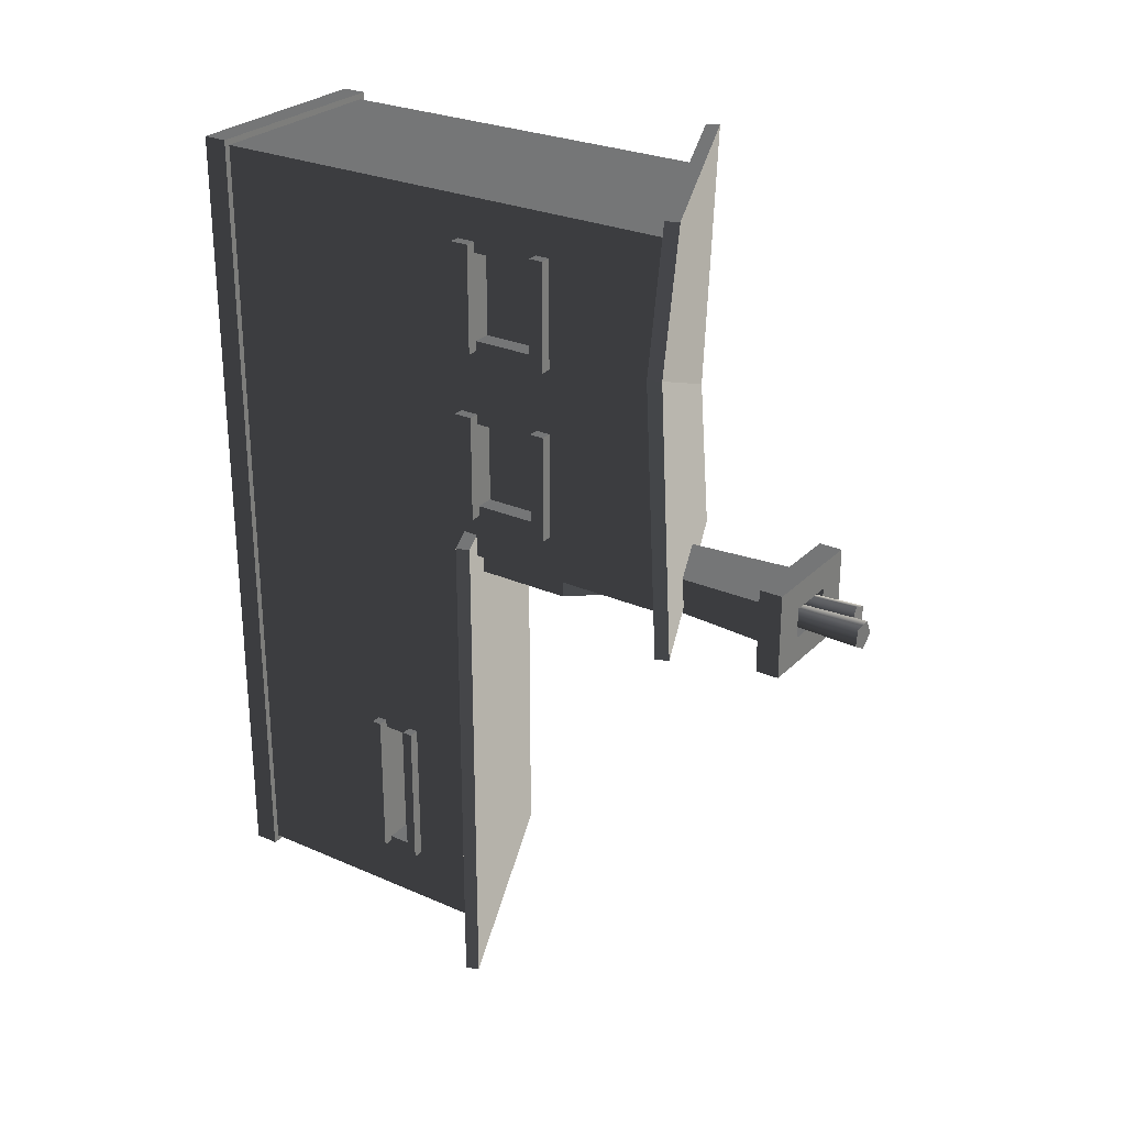
<metadata>
{"format":"obj","ext":"obj","renderer":"f3d","projection":"perspective","resolution":1024,"background":"white","views":[{"elev":27.1,"azim":124.2,"up":"+Z"}]}
</metadata>
<code>
v -0.9627 0.03944 -4.969
v -1.332 0.03944 -4.969
v -1.332 2.888 -4.969
v -0.9627 3.053 -4.969
v -1.332 0.03944 -5.39
v 1.407 0.03944 -5.39
v 1.407 4.118 -5.39
v -1.332 2.888 -5.39
v -1.332 0.03944 -5.39
v -1.332 2.888 -5.39
v -1.332 2.888 -4.969
v -1.332 0.03944 -4.969
v 1.407 0.03944 5.533
v -1.332 0.03944 5.533
v -1.332 5.973 5.533
v 1.407 7.202 5.533
v 1.407 0.03944 -5.39
v 1.407 2.608 -4.542
v 1.407 4.118 -5.39
v 1.407 2.608 -2.654
v 1.407 0.03944 5.533
v 1.407 4.118 0.5864
v 1.407 4.28 2.498
v 1.407 4.28 1.326
v 1.407 5.382 1.326
v 1.407 7.202 0.5862
v 1.407 5.382 2.498
v 1.407 5.382 3.644
v 1.407 7.116 3.91
v 1.407 5.382 4.816
v 1.407 4.28 3.645
v 1.407 4.28 4.816
v 1.407 7.202 5.533
v 1.407 3.076 -2.654
v 1.407 3.076 -4.542
v 1.407 4.118 0.5864
v 1.407 7.202 0.5862
v -1.332 5.973 0.5864
v -1.332 2.888 0.5864
v -1.332 0.03944 -2.245
v -1.332 2.888 -2.245
v -1.332 2.888 0.5864
v -1.332 0.03944 0.3278
v -1.332 0.03944 1.181
v -1.332 2.435 1.181
v -1.332 4.28 3.645
v -1.332 2.435 2.352
v -1.332 4.28 4.816
v -1.332 2.406 3.645
v -1.332 1.304 3.645
v -1.332 0.03944 2.352
v -1.332 0.03944 5.533
v -1.332 1.304 4.816
v -1.332 5.973 5.533
v -1.332 2.406 4.816
v -1.332 5.382 4.816
v -1.332 5.382 3.645
v -1.332 5.973 0.5864
v -1.332 5.382 4.816
v -1.332 0.03944 2.352
v -1.032 0.291 2.352
v -1.032 2.352 2.352
v -1.332 2.435 2.352
v -1.332 2.435 1.181
v -1.032 2.352 1.181
v -1.032 0.291 1.181
v -1.332 0.03944 1.181
v -1.032 0.291 1.181
v -1.032 2.352 1.181
v -1.032 2.352 2.352
v -1.032 0.291 2.352
v 1.887 7.418 0.2076
v -1.812 5.757 0.2076
v -1.812 5.602 2.256
v 1.887 7.224 3.929
v -1.887 5.77 2.256
v -1.887 5.925 0.2076
v 1.812 7.586 0.2076
v 1.812 7.392 3.929
v -1.812 5.602 2.256
v -1.812 5.757 0.2076
v -1.887 5.925 0.2076
v -1.887 5.925 0.2076
v -1.887 5.77 2.256
v -1.812 5.757 5.916
v -1.887 5.925 5.916
v 1.812 7.586 5.916
v 1.887 7.418 5.916
v 1.887 7.224 3.929
v 1.887 7.418 5.916
v 1.812 7.586 5.916
v 1.812 7.392 3.929
v 1.887 7.418 0.2076
v 1.812 7.586 0.2076
v -1.887 5.925 0.2076
v -1.812 5.757 0.2076
v 0.03774 3.503 3.142
v -1.812 2.672 3.142
v -1.887 2.84 3.142
v -0.03774 3.671 3.142
v -1.812 2.672 -5.916
v 1.887 4.333 -5.916
v 1.812 4.502 -5.916
v -1.887 2.84 -5.916
v -1.812 2.672 -5.916
v -1.812 2.672 -1.459
v 1.887 4.333 -1.459
v 1.887 4.333 -5.916
v -1.887 2.84 -5.916
v 1.812 4.502 -5.916
v 1.812 4.502 -1.459
v -1.887 2.84 -1.459
v -1.812 2.672 3.142
v -1.812 2.672 -1.459
v -1.887 2.84 -1.459
v -1.887 2.84 3.142
v 1.887 4.333 -5.916
v 1.887 4.333 -1.459
v 1.812 4.502 -1.459
v 1.812 4.502 -5.916
v -0.03774 3.671 0.8887
v 1.812 4.502 0.8887
v 1.887 4.333 0.8887
v 0.03774 3.503 0.8887
v 0.03774 3.503 0.8887
v 0.03774 3.503 3.142
v -0.03774 3.671 3.142
v -0.03774 3.671 0.8887
v -1.332 1.304 4.816
v -1.032 1.304 4.816
v -1.032 2.406 4.816
v -1.332 2.406 4.816
v -1.332 2.406 3.645
v -1.032 2.406 3.645
v -1.032 1.304 3.645
v -1.332 1.304 3.645
v -1.032 4.28 4.816
v -1.032 4.28 3.645
v -1.032 5.382 3.645
v -1.032 5.382 4.816
v -1.332 4.28 4.816
v -1.032 4.28 4.816
v -1.032 5.382 4.816
v -1.332 4.28 4.816
v -1.332 5.382 4.816
v -1.332 5.382 3.645
v -1.032 5.382 3.645
v -1.032 4.28 3.645
v -1.332 4.28 3.645
v 1.407 4.28 3.645
v 1.108 4.28 3.645
v 1.108 5.382 3.645
v 1.407 5.382 3.644
v 1.407 5.382 4.816
v 1.108 5.382 4.816
v 1.108 4.28 4.816
v 1.407 4.28 4.816
v 1.407 4.28 1.326
v 1.108 4.28 1.327
v 1.108 5.382 1.326
v 1.407 5.382 1.326
v 1.407 5.382 2.498
v 1.108 5.382 2.498
v 1.108 4.28 2.498
v 1.407 4.28 2.498
v 1.051 3.076 -4.542
v 1.407 3.076 -4.542
v 1.407 2.608 -4.542
v 1.051 2.608 -4.542
v 1.051 2.608 -2.654
v 1.407 2.608 -2.654
v 1.407 3.076 -2.654
v 1.051 3.076 -2.654
v 1.887 7.418 5.916
v 1.887 7.224 3.929
v -1.812 5.602 2.256
v -1.812 5.757 5.916
v -1.887 5.925 5.916
v -1.887 5.77 2.256
v 1.812 7.392 3.929
v 1.812 7.586 5.916
v -1.812 5.757 5.916
v -1.812 5.602 2.256
v -1.887 5.77 2.256
v -1.887 5.925 5.916
v 1.887 7.418 0.2076
v 1.887 7.224 3.929
v 1.812 7.392 3.929
v 1.812 7.586 0.2076
v -0.4551 8.373 0.5982
v -0.4551 8.373 0.1295
v 0.4551 8.373 0.1295
v 0.4551 8.373 0.5982
v -0.4602 6.153 0.5864
v -0.554 8.315 0.6491
v 0.554 8.315 0.6491
v 0.4602 6.153 0.5864
v 0.4602 6.153 0.5864
v 0.554 8.315 0.6491
v 0.554 8.315 0.07848
v 0.4602 6.153 0.1413
v 0.4602 6.153 0.1413
v 0.554 8.315 0.07848
v -0.554 8.315 0.07848
v -0.4602 6.153 0.1413
v 1.036 3.983 0.1413
v -1.036 3.085 0.1413
v -1.036 5.447 0.1413
v 1.036 5.447 0.1413
v -0.4602 6.153 0.1413
v -0.554 8.315 0.07848
v -0.554 8.315 0.6491
v -0.4602 6.153 0.5864
v -1.036 5.447 0.5864
v -1.036 3.085 0.5864
v -1.036 3.085 0.1413
v -1.036 5.447 0.1413
v 1.036 5.447 0.1413
v 1.036 3.983 0.1413
v 1.036 3.983 0.5864
v 1.036 5.447 0.5864
v -0.4602 6.153 0.5864
v -1.036 5.447 0.5864
v -1.036 5.447 0.1413
v -0.4602 6.153 0.1413
v 0.4602 6.153 0.1413
v 1.036 5.447 0.1413
v 1.036 5.447 0.5864
v 0.4602 6.153 0.5864
v -1.032 1.304 4.816
v -1.032 1.304 3.645
v -1.032 2.406 3.645
v -1.032 2.406 4.816
v 1.156 4.28 3.645
v 1.156 4.28 4.816
v 1.156 5.382 4.816
v 1.156 5.382 3.645
v 1.156 4.28 1.319
v 1.156 4.28 2.49
v 1.156 5.382 2.49
v 1.156 5.382 1.318
v -0.9683 0.03944 -2.245
v -0.9683 3.051 -2.245
v -1.332 2.888 -2.245
v -1.332 0.03944 -2.245
v -0.9627 3.053 -4.969
v -0.9683 3.051 -2.245
v -0.9683 0.03944 -2.245
v -0.9627 0.03944 -4.969
v 1.051 3.076 -4.542
v 1.051 2.608 -4.542
v 1.051 2.608 -2.654
v 1.051 3.076 -2.654
v 1.887 4.333 0.8887
v 1.887 4.333 -1.459
v -1.812 2.672 -1.459
v 0.03774 3.503 0.8887
v -1.812 2.672 3.142
v 0.03774 3.503 3.142
v -1.887 2.84 3.142
v -1.887 2.84 -1.459
v 1.812 4.502 -1.459
v -0.03774 3.671 0.8887
v -0.03774 3.671 3.142
v 1.812 4.502 0.8887
v -1.812 2.672 -1.459
v -1.812 2.672 -5.916
v -1.887 2.84 -5.916
v -1.887 2.84 -1.459
v 1.887 4.333 -1.459
v 1.887 4.333 0.8887
v 1.812 4.502 0.8887
v 1.812 4.502 -1.459
v 1.549 3.19 -4.615
v 1.549 3.054 -4.615
v 1.549 3.054 -2.543
v 1.549 3.19 -2.543
v 0.7767 3.19 -4.615
v 1.549 3.19 -4.615
v 1.549 3.19 -2.543
v 0.7767 3.19 -2.543
v 0.7767 3.19 -2.543
v 1.549 3.19 -2.543
v 1.549 3.054 -2.543
v 0.7767 3.054 -2.543
v 0.7767 3.054 -2.543
v 1.549 3.054 -2.543
v 1.549 3.054 -4.615
v 0.7767 3.054 -4.615
v 0.7767 3.054 -4.615
v 1.549 3.054 -4.615
v 1.549 3.19 -4.615
v 0.7767 3.19 -4.615
v 1.549 2.637 -4.615
v 1.549 2.501 -4.615
v 1.549 2.501 -2.543
v 1.549 2.637 -2.543
v 0.7767 2.637 -4.615
v 1.549 2.637 -4.615
v 1.549 2.637 -2.543
v 0.7767 2.637 -2.543
v 0.7767 2.637 -2.543
v 1.549 2.637 -2.543
v 1.549 2.501 -2.543
v 0.7767 2.501 -2.543
v 0.7767 2.501 -2.543
v 1.549 2.501 -2.543
v 1.549 2.501 -4.615
v 0.7767 2.501 -4.615
v 0.7767 2.501 -4.615
v 1.549 2.501 -4.615
v 1.549 2.637 -4.615
v 0.7767 2.637 -4.615
v -0.7898 8.271 -0.2014
v -0.7898 8.591 -0.2014
v -0.7898 8.591 0.9676
v -0.7898 8.271 0.9676
v -0.7898 8.271 0.9676
v -0.7898 8.591 0.9676
v 0.7975 8.591 0.9676
v 0.7975 8.271 0.9676
v 0.7975 8.271 0.9676
v 0.7975 8.591 0.9676
v 0.7975 8.591 -0.2014
v 0.7975 8.271 -0.2014
v 0.7975 8.271 -0.2014
v 0.7975 8.591 -0.2014
v -0.7898 8.591 -0.2014
v -0.7898 8.271 -0.2014
v -0.438 8.271 0.1192
v -0.7898 8.271 -0.2014
v -0.7898 8.271 0.9676
v -0.438 8.271 0.647
v 0.7975 8.271 0.9676
v 0.4457 8.271 0.647
v 0.7975 8.271 -0.2014
v 0.4457 8.271 0.1192
v -0.3298 8.591 0.5937
v -0.7898 8.591 0.9676
v -0.7898 8.591 -0.2014
v -0.3298 8.591 0.1725
v 0.7975 8.591 -0.2014
v 0.3375 8.591 0.1725
v 0.7975 8.591 0.9676
v 0.3375 8.591 0.5937
v -0.3298 8.591 0.1725
v -0.3298 8.271 0.1725
v -0.3298 8.271 0.5937
v -0.3298 8.591 0.5937
v -0.3298 8.591 0.5937
v -0.3298 8.271 0.5937
v 0.3375 8.271 0.5937
v 0.3375 8.591 0.5937
v 0.3375 8.591 0.5937
v 0.3375 8.271 0.5937
v 0.3375 8.271 0.1725
v 0.3375 8.591 0.1725
v 0.3375 8.591 0.1725
v 0.3375 8.271 0.1725
v -0.3298 8.271 0.1725
v -0.3298 8.591 0.1725
v -0.1224 8.35 0.2438
v -0.1533 9.165 0.2217
v -0.3564 9.156 0.2878
v -0.2995 8.342 0.3014
v -0.3564 9.156 0.5015
v -0.2995 8.342 0.4878
v -0.1533 9.165 0.5676
v -0.1224 8.35 0.5454
v -0.02777 9.171 0.3946
v -0.01291 8.354 0.3946
v -0.1533 9.165 0.2217
v -0.1224 8.35 0.2438
v -0.3564 9.156 0.2878
v -0.1533 9.165 0.2217
v -0.02777 9.171 0.3946
v -0.3564 9.156 0.5015
v -0.1533 9.165 0.5676
v 0.2689 8.366 0.5015
v 0.333 9.44 0.5523
v 0.3802 9.443 0.3306
v 0.3077 8.369 0.3192
v 0.1841 9.453 0.2174
v 0.1464 8.377 0.2261
v 0.0157 9.456 0.3691
v 0.007935 8.379 0.3508
v 0.1077 9.448 0.5761
v 0.08363 8.373 0.521
v 0.333 9.44 0.5523
v 0.2689 8.366 0.5015
v 0.0157 9.456 0.3691
v 0.1841 9.453 0.2174
v 0.3802 9.443 0.3306
v 0.333 9.44 0.5523
v 0.1077 9.448 0.5761
v -1.005 5.498 3.499
v -1.432 5.302 3.499
v -1.005 5.302 3.499
v -1.432 5.498 3.499
v -1.432 5.498 3.499
v -1.432 5.302 4.952
v -1.432 5.302 3.499
v -1.432 5.498 4.952
v -1.432 5.498 4.952
v -1.005 5.302 4.952
v -1.432 5.302 4.952
v -1.005 5.498 4.952
v -1.005 5.302 3.499
v -1.432 5.302 4.952
v -1.005 5.302 4.952
v -1.432 5.302 3.499
v -1.005 5.498 4.952
v -1.432 5.498 3.499
v -1.005 5.498 3.499
v -1.432 5.498 4.952
v -1.005 4.37 3.499
v -1.432 4.12 3.499
v -1.005 4.12 3.499
v -1.432 4.37 3.499
v -1.432 4.37 3.499
v -1.432 4.12 4.952
v -1.432 4.12 3.499
v -1.432 4.37 4.952
v -1.432 4.37 4.952
v -1.005 4.12 4.952
v -1.432 4.12 4.952
v -1.005 4.37 4.952
v -1.005 4.12 3.499
v -1.432 4.12 4.952
v -1.005 4.12 4.952
v -1.432 4.12 3.499
v -1.005 4.37 4.952
v -1.432 4.37 3.499
v -1.005 4.37 3.499
v -1.432 4.37 4.952
v -1.005 2.522 3.499
v -1.432 2.326 3.499
v -1.005 2.326 3.499
v -1.432 2.522 3.499
v -1.432 2.522 3.499
v -1.432 2.326 4.952
v -1.432 2.326 3.499
v -1.432 2.522 4.952
v -1.432 2.522 4.952
v -1.005 2.326 4.952
v -1.432 2.326 4.952
v -1.005 2.522 4.952
v -1.005 2.326 3.499
v -1.432 2.326 4.952
v -1.005 2.326 4.952
v -1.432 2.326 3.499
v -1.005 2.522 4.952
v -1.432 2.522 3.499
v -1.005 2.522 3.499
v -1.432 2.522 4.952
v -1.005 1.394 3.499
v -1.432 1.144 3.499
v -1.005 1.144 3.499
v -1.432 1.394 3.499
v -1.432 1.394 3.499
v -1.432 1.144 4.952
v -1.432 1.144 3.499
v -1.432 1.394 4.952
v -1.432 1.394 4.952
v -1.005 1.144 4.952
v -1.432 1.144 4.952
v -1.005 1.394 4.952
v -1.005 1.144 3.499
v -1.432 1.144 4.952
v -1.005 1.144 4.952
v -1.432 1.144 3.499
v -1.005 1.394 4.952
v -1.432 1.394 3.499
v -1.005 1.394 3.499
v -1.432 1.394 4.952
v 1.128 5.498 4.961
v 1.555 5.302 4.961
v 1.128 5.302 4.961
v 1.555 5.498 4.961
v 1.555 5.498 4.961
v 1.555 5.302 3.509
v 1.555 5.302 4.961
v 1.555 5.498 3.509
v 1.555 5.498 3.509
v 1.128 5.302 3.509
v 1.555 5.302 3.509
v 1.128 5.498 3.509
v 1.128 5.302 4.961
v 1.555 5.302 3.509
v 1.128 5.302 3.509
v 1.555 5.302 4.961
v 1.128 5.498 3.509
v 1.555 5.498 4.961
v 1.128 5.498 4.961
v 1.555 5.498 3.509
v 1.128 4.37 4.961
v 1.555 4.12 4.961
v 1.128 4.12 4.961
v 1.555 4.37 4.961
v 1.555 4.37 4.961
v 1.555 4.12 3.509
v 1.555 4.12 4.961
v 1.555 4.37 3.509
v 1.555 4.37 3.509
v 1.128 4.12 3.509
v 1.555 4.12 3.509
v 1.128 4.37 3.509
v 1.128 4.12 4.961
v 1.555 4.12 3.509
v 1.128 4.12 3.509
v 1.555 4.12 4.961
v 1.128 4.37 3.509
v 1.555 4.37 4.961
v 1.128 4.37 4.961
v 1.555 4.37 3.509
v 1.128 5.498 2.635
v 1.555 5.302 2.635
v 1.128 5.302 2.635
v 1.555 5.498 2.635
v 1.555 5.498 2.635
v 1.555 5.302 1.183
v 1.555 5.302 2.635
v 1.555 5.498 1.183
v 1.555 5.498 1.183
v 1.128 5.302 1.183
v 1.555 5.302 1.183
v 1.128 5.498 1.183
v 1.128 5.302 2.635
v 1.555 5.302 1.183
v 1.128 5.302 1.183
v 1.555 5.302 2.635
v 1.128 5.498 1.183
v 1.555 5.498 2.635
v 1.128 5.498 2.635
v 1.555 5.498 1.183
v 1.128 4.37 2.635
v 1.555 4.12 2.635
v 1.128 4.12 2.635
v 1.555 4.37 2.635
v 1.555 4.37 2.635
v 1.555 4.12 1.183
v 1.555 4.12 2.635
v 1.555 4.37 1.183
v 1.555 4.37 1.183
v 1.128 4.12 1.183
v 1.555 4.12 1.183
v 1.128 4.37 1.183
v 1.128 4.12 2.635
v 1.555 4.12 1.183
v 1.128 4.12 1.183
v 1.555 4.12 2.635
v 1.128 4.37 1.183
v 1.555 4.37 2.635
v 1.128 4.37 2.635
v 1.555 4.37 1.183
v -1.025 2.535 1.076
v -1.452 2.34 1.076
v -1.025 2.34 1.076
v -1.452 2.535 1.076
v -1.452 2.535 1.076
v -1.452 2.34 2.528
v -1.452 2.34 1.076
v -1.452 2.535 2.528
v -1.452 2.535 2.528
v -1.025 2.34 2.528
v -1.452 2.34 2.528
v -1.025 2.535 2.528
v -1.025 2.34 1.076
v -1.452 2.34 2.528
v -1.025 2.34 2.528
v -1.452 2.34 1.076
v -1.025 2.535 2.528
v -1.452 2.535 1.076
v -1.025 2.535 1.076
v -1.452 2.535 2.528
v -1.025 0.291 1.076
v -1.452 0.04133 1.076
v -1.025 0.04133 1.076
v -1.452 0.291 1.076
v -1.452 0.291 1.076
v -1.452 0.04133 2.528
v -1.452 0.04133 1.076
v -1.452 0.291 2.528
v -1.452 0.291 2.528
v -1.025 0.04133 2.528
v -1.452 0.04133 2.528
v -1.025 0.291 2.528
v -1.025 0.291 2.528
v -1.452 0.291 1.076
v -1.025 0.291 1.076
v -1.452 0.291 2.528
v -0.9627 0.04568 -4.874
v -1.415 0.04568 -4.885
v -1.415 0.3806 -4.885
v -0.9627 0.3806 -4.874
v -1.415 0.04568 -5.474
v 1.491 0.04569 -5.474
v 1.491 0.3806 -5.474
v -1.415 0.3806 -5.474
v -1.415 0.04568 -5.474
v -1.415 0.3806 -5.474
v -1.415 0.3806 -4.885
v -1.415 0.04568 -4.885
v 1.491 0.04569 5.617
v -1.415 0.04568 5.617
v -1.415 0.3806 5.617
v 1.491 0.3806 5.617
v 1.491 0.04569 -5.474
v 1.491 0.04569 -0.2449
v 1.491 0.3806 -0.2449
v 1.491 0.3806 -5.474
v -1.415 0.04568 2.268
v -1.032 0.08468 2.254
v -1.032 0.3806 2.254
v -1.415 0.3806 2.268
v -0.9682 0.04568 -2.34
v -0.9682 0.3806 -2.34
v -1.415 0.3806 -2.329
v -1.415 0.04568 -2.329
v -1.415 0.3806 1.264
v -1.415 0.04568 1.264
v -1.415 0.04568 -2.329
v -1.415 0.3806 -2.329
v -1.415 0.3806 5.617
v -1.415 0.04568 5.617
v -1.415 0.04568 2.268
v -1.415 0.3806 2.268
v -1.032 0.3806 1.278
v -1.032 0.08468 1.278
v -1.415 0.04568 1.264
v -1.415 0.3806 1.264
v -0.9627 0.3806 -4.969
v -0.9627 0.3806 -4.874
v -1.415 0.3806 -4.885
v -1.415 0.3806 -4.885
v -1.332 0.3806 -4.969
v -1.332 0.3806 -5.39
v -1.415 0.3806 -5.474
v 1.491 0.3806 -5.474
v 1.407 0.3806 -5.39
v -1.332 0.3806 -4.969
v -1.415 0.3806 -4.885
v -1.415 0.3806 -5.474
v -1.332 0.3806 -5.39
v 1.407 0.3806 5.533
v 1.491 0.3806 5.617
v -1.415 0.3806 5.617
v -1.332 0.3806 5.533
v 1.407 0.3806 -5.39
v 1.491 0.3806 -5.474
v 1.491 0.3806 -0.2449
v 1.407 0.3806 -0.2449
v -1.332 0.3806 2.352
v -1.415 0.3806 2.268
v -1.032 0.3806 2.254
v -1.032 0.3806 2.352
v -1.332 0.3806 5.533
v -1.415 0.3806 5.617
v -1.332 0.3806 2.352
v -1.332 0.3806 -2.245
v -1.415 0.3806 -2.329
v -0.9682 0.3806 -2.34
v -0.9683 0.3806 -2.245
v -1.332 0.3806 1.181
v -1.415 0.3806 1.264
v -1.332 0.3806 -2.245
v -1.032 0.3806 1.181
v -1.032 0.3806 1.278
v -1.415 0.3806 1.264
v -1.332 0.3806 1.181
v 1.491 0.04569 -0.2449
v 1.491 0.04569 5.617
v 1.491 0.3806 5.617
v 1.491 0.3806 -0.2449
v 1.491 0.3806 -0.2449
v 1.491 0.3806 5.617
v 1.407 0.3806 5.533
v 1.407 0.3806 -0.2449
g House8_2128_276
f 1 3 2
f 1 4 3
f 5 7 6
f 5 8 7
f 9 11 10
f 9 12 11
f 13 15 14
f 13 16 15
f 17 19 18
f 20 17 18
f 20 21 17
f 20 22 21
f 22 23 21
f 22 24 23
f 25 24 22
f 25 22 26
f 25 26 27
f 27 26 28
f 28 26 29
f 28 29 30
f 27 31 23
f 27 28 31
f 21 23 31
f 31 32 21
f 32 33 21
f 32 30 33
f 30 29 33
f 19 22 34
f 20 34 22
f 19 34 35
f 19 35 18
f 36 38 37
f 36 39 38
f 40 42 41
f 40 43 42
f 44 42 43
f 44 45 42
f 45 46 42
f 45 47 46
f 47 48 46
f 49 48 47
f 50 49 47
f 50 47 51
f 50 51 52
f 50 52 53
f 54 53 52
f 53 54 55
f 55 54 48
f 48 49 55
f 48 54 56
f 42 46 57
f 42 57 58
f 54 58 57
f 54 57 59
f 60 62 61
f 60 63 62
f 64 66 65
f 64 67 66
f 68 70 69
f 68 71 70
f 72 74 73
f 72 75 74
f 76 78 77
f 76 79 78
f 80 82 81
f 80 84 83
f 85 87 86
f 85 88 87
f 89 91 90
f 89 92 91
f 93 95 94
f 93 96 95
f 97 99 98
f 97 100 99
f 101 103 102
f 101 104 103
f 105 107 106
f 105 108 107
f 109 111 110
f 109 112 111
f 113 115 114
f 113 116 115
f 117 119 118
f 117 120 119
f 121 123 122
f 121 124 123
f 125 127 126
f 125 128 127
f 129 131 130
f 129 132 131
f 133 135 134
f 133 136 135
f 137 139 138
f 137 140 139
f 141 143 142
f 144 145 143
f 146 148 147
f 146 149 148
f 150 152 151
f 150 153 152
f 154 156 155
f 154 157 156
f 158 160 159
f 158 161 160
f 162 164 163
f 162 165 164
f 166 168 167
f 166 169 168
f 170 172 171
f 170 173 172
f 174 176 175
f 174 177 176
f 178 180 179
f 178 181 180
f 182 184 183
f 182 185 184
f 186 188 187
f 186 189 188
f 190 192 191
f 190 193 192
f 194 196 195
f 194 197 196
f 198 200 199
f 198 201 200
f 202 204 203
f 202 205 204
f 205 202 206
f 205 206 207
f 205 207 208
f 202 209 206
f 210 212 211
f 210 213 212
f 214 216 215
f 214 217 216
f 218 220 219
f 218 221 220
f 222 224 223
f 222 225 224
f 226 228 227
f 226 229 228
f 230 232 231
f 230 233 232
f 234 236 235
f 234 237 236
f 238 240 239
f 238 241 240
f 242 244 243
f 242 245 244
f 246 248 247
f 246 249 248
f 250 252 251
f 250 253 252
f 254 256 255
f 256 254 257
f 256 257 258
f 258 257 259
f 260 262 261
f 262 260 263
f 263 260 264
f 265 262 263
f 266 268 267
f 266 269 268
f 270 272 271
f 270 273 272
f 274 276 275
f 274 277 276
f 278 280 279
f 278 281 280
f 282 284 283
f 282 285 284
f 286 288 287
f 286 289 288
f 290 292 291
f 290 293 292
f 294 296 295
f 294 297 296
f 298 300 299
f 298 301 300
f 302 304 303
f 302 305 304
f 306 308 307
f 306 309 308
f 310 312 311
f 310 313 312
f 314 316 315
f 314 317 316
f 318 320 319
f 318 321 320
f 322 324 323
f 322 325 324
f 326 328 327
f 326 329 328
f 330 332 331
f 330 333 332
f 333 334 332
f 333 335 334
f 335 336 334
f 335 337 336
f 337 331 336
f 337 330 331
f 338 340 339
f 338 341 340
f 341 342 340
f 341 343 342
f 343 344 342
f 343 345 344
f 345 339 344
f 345 338 339
f 346 348 347
f 346 349 348
f 350 352 351
f 350 353 352
f 354 356 355
f 354 357 356
f 358 360 359
f 358 361 360
f 362 364 363
f 362 365 364
f 365 366 364
f 365 367 366
f 367 368 366
f 367 369 368
f 369 370 368
f 369 371 370
f 371 372 370
f 371 373 372
f 374 376 375
f 376 374 377
f 376 377 378
f 379 381 380
f 379 382 381
f 382 383 381
f 382 384 383
f 384 385 383
f 384 386 385
f 386 387 385
f 386 388 387
f 388 389 387
f 388 390 389
f 391 393 392
f 393 391 394
f 394 391 395
f 396 398 397
f 396 397 399
f 400 402 401
f 400 401 403
f 404 406 405
f 404 405 407
f 408 410 409
f 408 409 411
f 412 414 413
f 412 413 415
f 416 418 417
f 416 417 419
f 420 422 421
f 420 421 423
f 424 426 425
f 424 425 427
f 428 430 429
f 428 429 431
f 432 434 433
f 432 433 435
f 436 438 437
f 436 437 439
f 440 442 441
f 440 441 443
f 444 446 445
f 444 445 447
f 448 450 449
f 448 449 451
f 452 454 453
f 452 453 455
f 456 458 457
f 456 457 459
f 460 462 461
f 460 461 463
f 464 466 465
f 464 465 467
f 468 470 469
f 468 469 471
f 472 474 473
f 472 473 475
f 476 478 477
f 476 477 479
f 480 482 481
f 480 481 483
f 484 486 485
f 484 485 487
f 488 490 489
f 488 489 491
f 492 494 493
f 492 493 495
f 496 498 497
f 496 497 499
f 500 502 501
f 500 501 503
f 504 506 505
f 504 505 507
f 508 510 509
f 508 509 511
f 512 514 513
f 512 513 515
f 516 518 517
f 516 517 519
f 520 522 521
f 520 521 523
f 524 526 525
f 524 525 527
f 528 530 529
f 528 529 531
f 532 534 533
f 532 533 535
f 536 538 537
f 536 537 539
f 540 542 541
f 540 541 543
f 544 546 545
f 544 545 547
f 548 550 549
f 548 549 551
f 552 554 553
f 552 553 555
f 556 558 557
f 556 557 559
f 560 562 561
f 560 561 563
f 564 566 565
f 564 565 567
f 568 570 569
f 568 569 571
f 572 574 573
f 572 573 575
f 576 578 577
f 576 577 579
f 580 582 581
f 580 581 583
f 584 586 585
f 584 585 587
f 588 590 589
f 588 589 591
f 592 594 593
f 592 595 594
f 596 598 597
f 596 599 598
f 600 602 601
f 600 603 602
f 604 606 605
f 604 607 606
f 608 610 609
f 608 611 610
f 612 614 613
f 612 615 614
f 616 618 617
f 616 619 618
f 620 622 621
f 620 623 622
f 624 626 625
f 624 627 626
f 628 630 629
f 628 631 630
f 632 634 633
f 632 636 635
f 637 639 638
f 637 640 639
f 641 643 642
f 641 644 643
f 645 647 646
f 645 648 647
f 649 651 650
f 649 652 651
f 653 655 654
f 653 656 655
f 657 654 658
f 657 659 654
f 660 662 661
f 660 663 662
f 664 661 665
f 664 666 661
f 667 665 668
f 667 670 669
f 671 673 672
f 671 674 673
f 675 677 676
f 675 678 677

</code>
